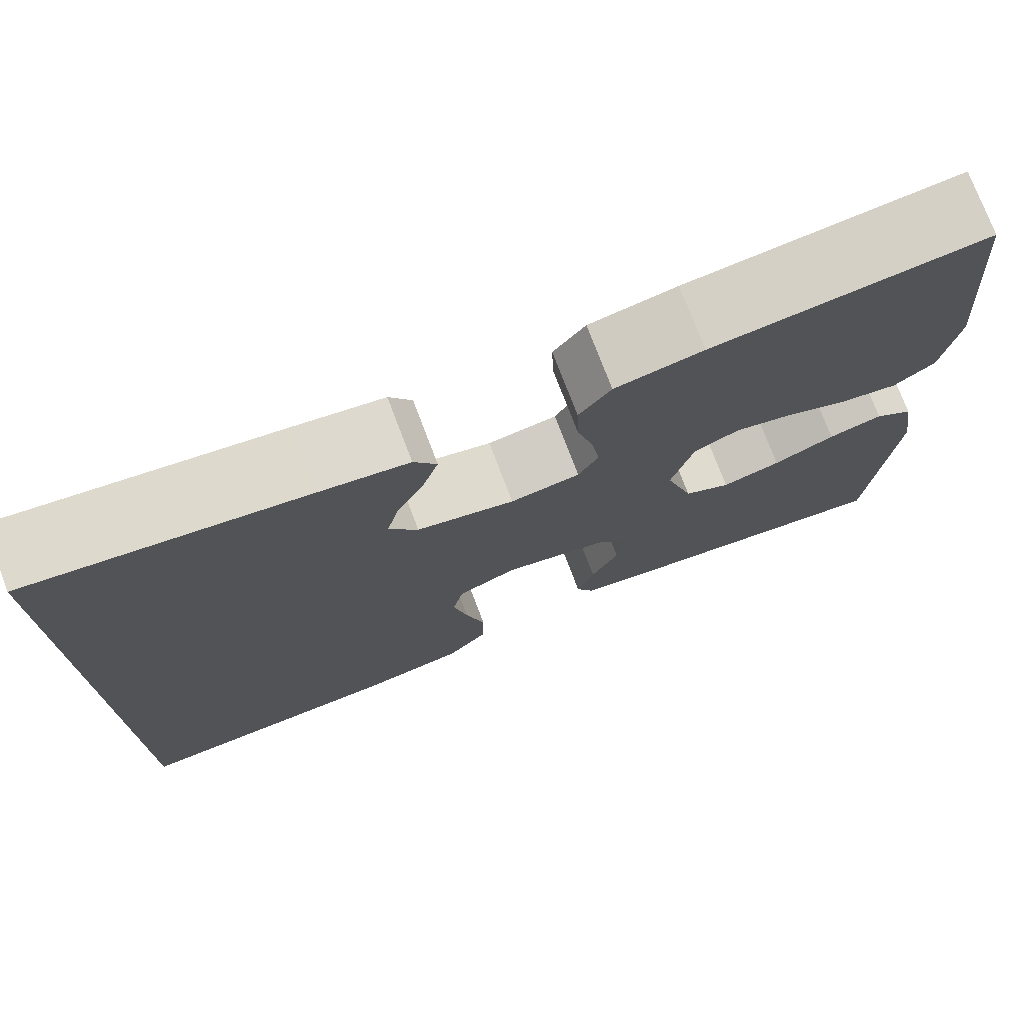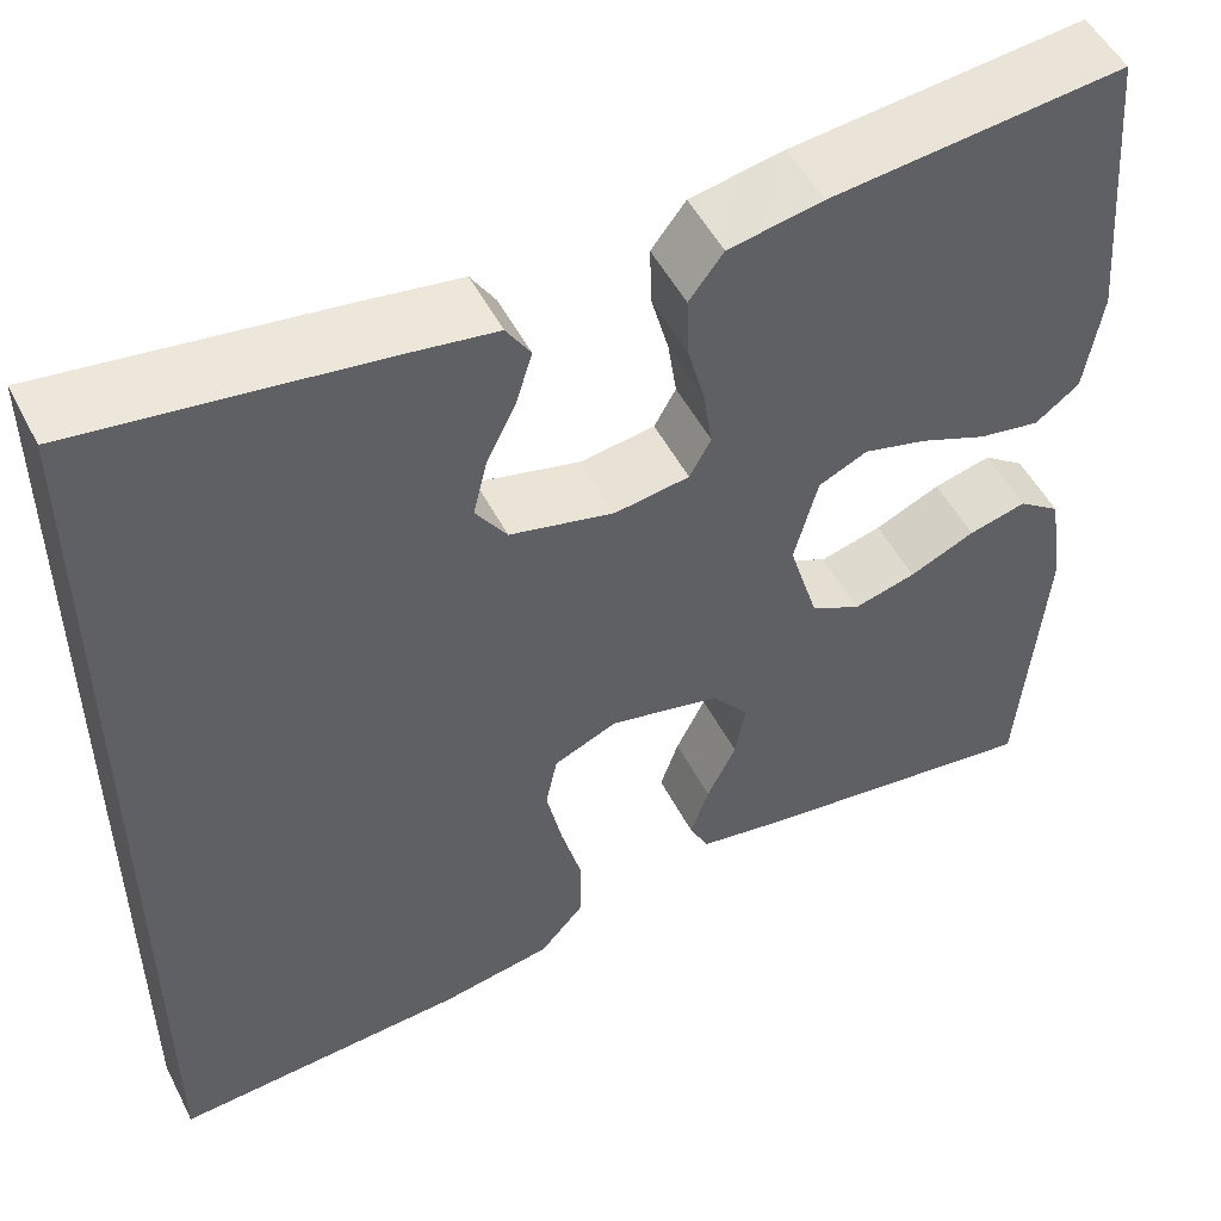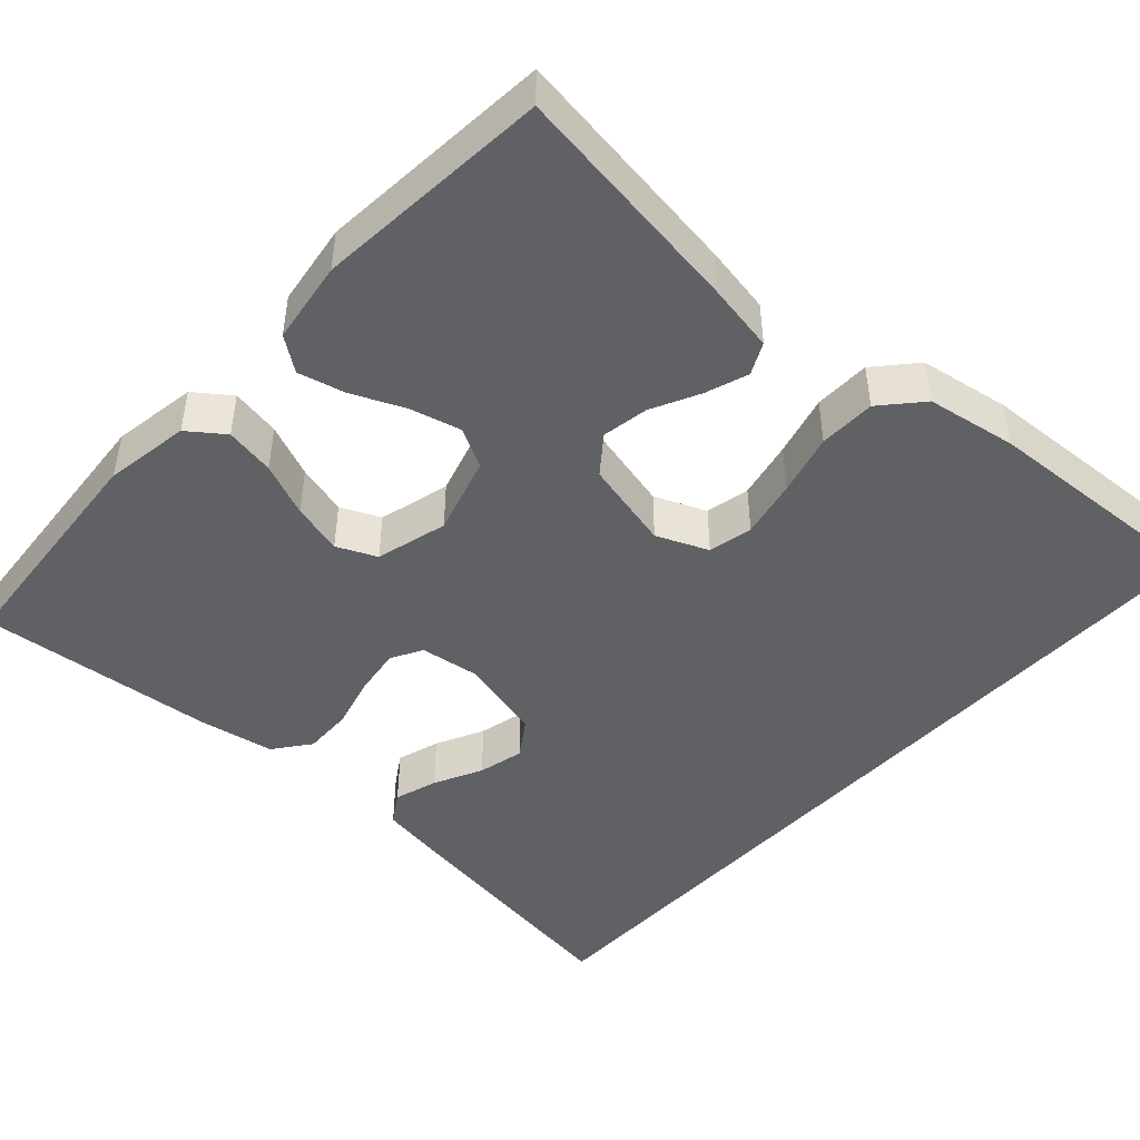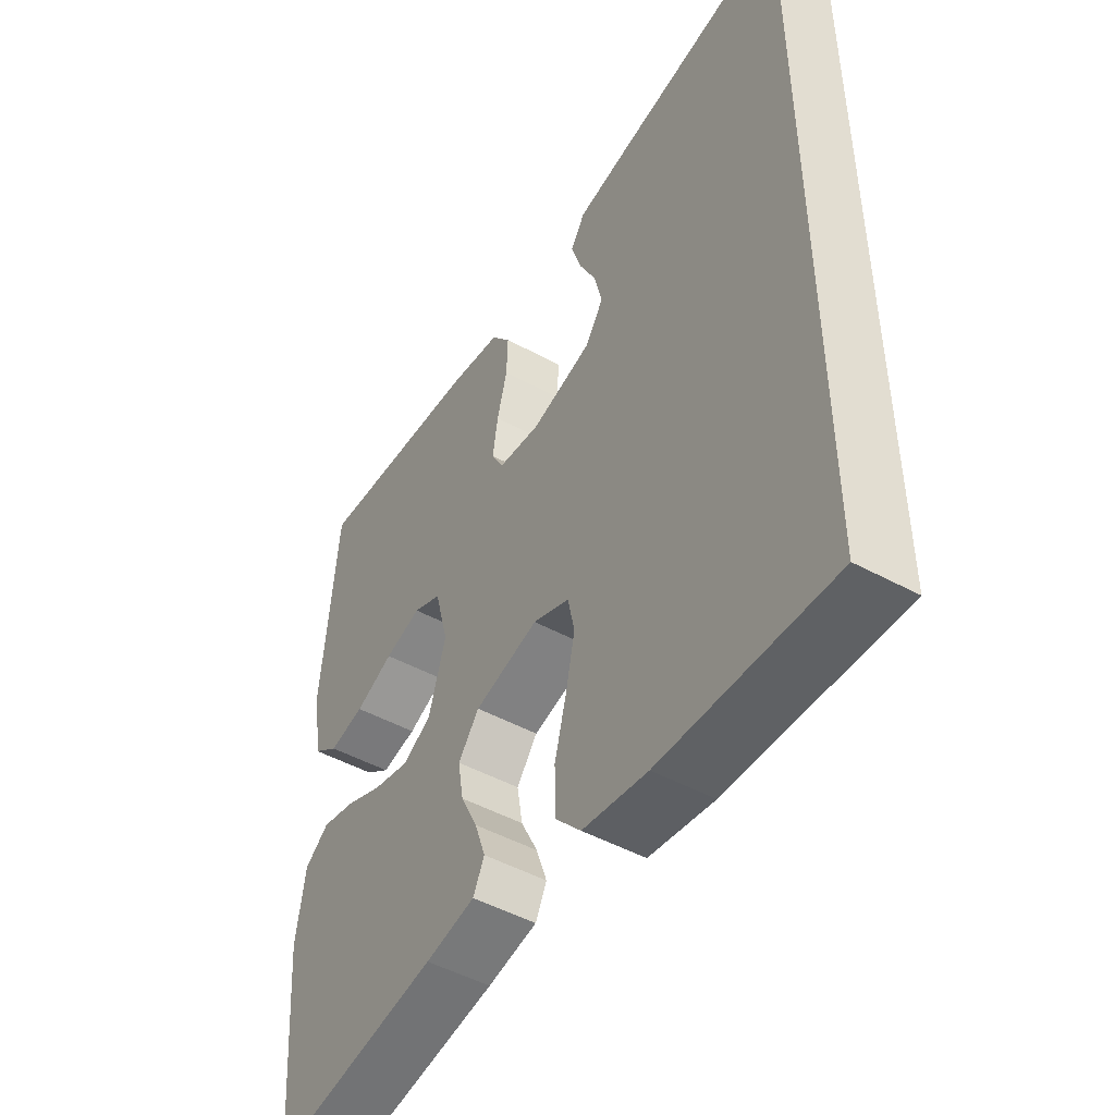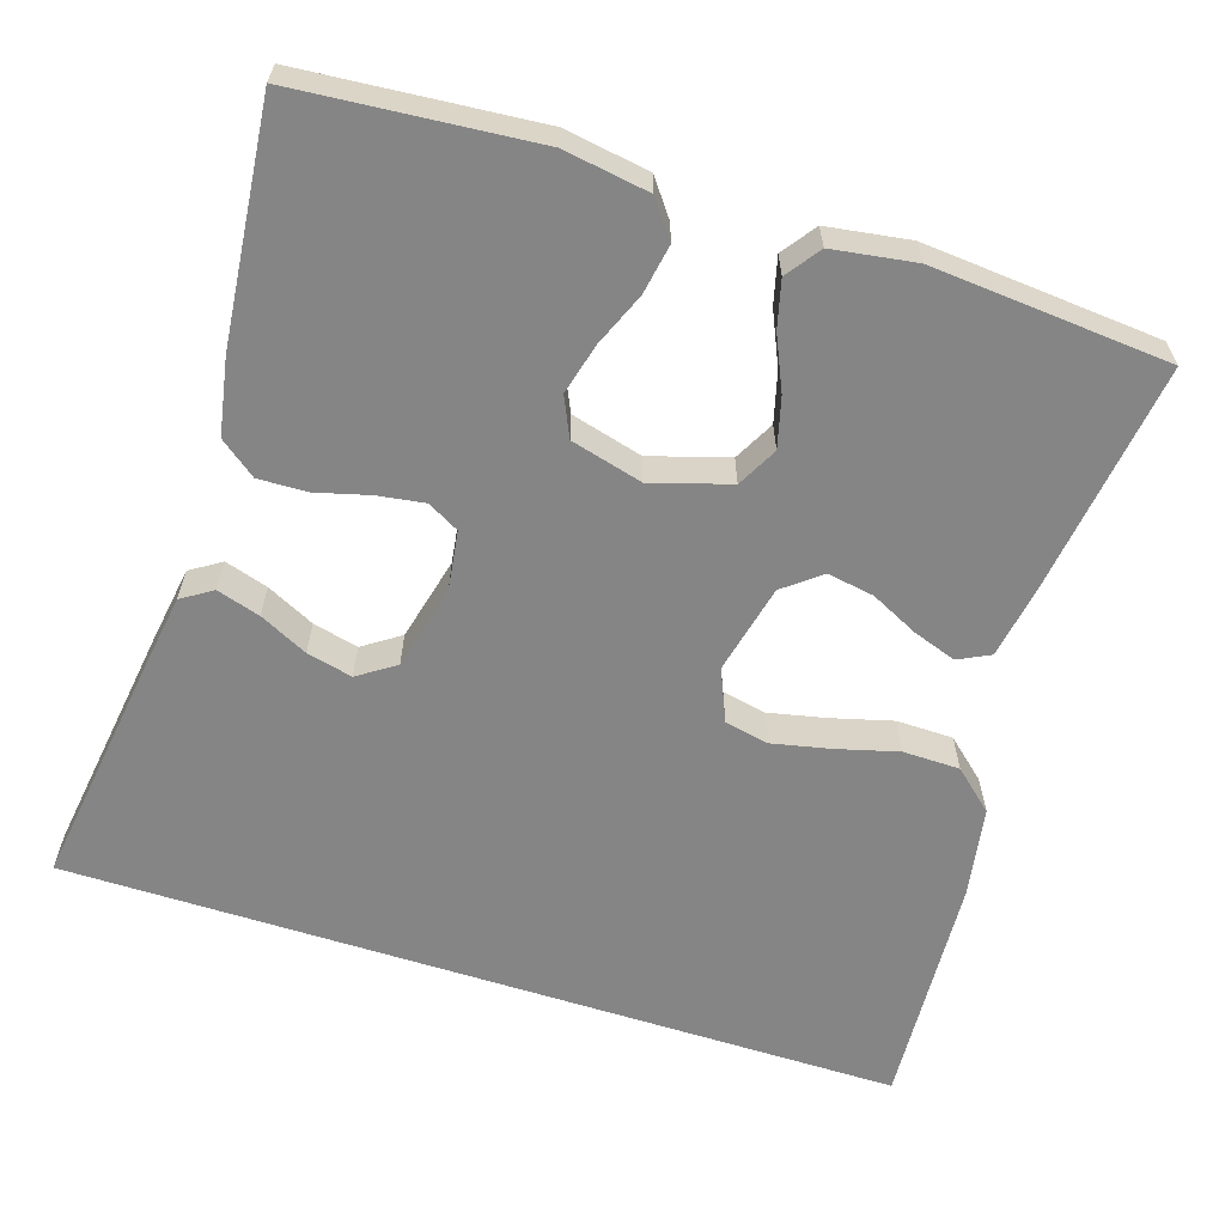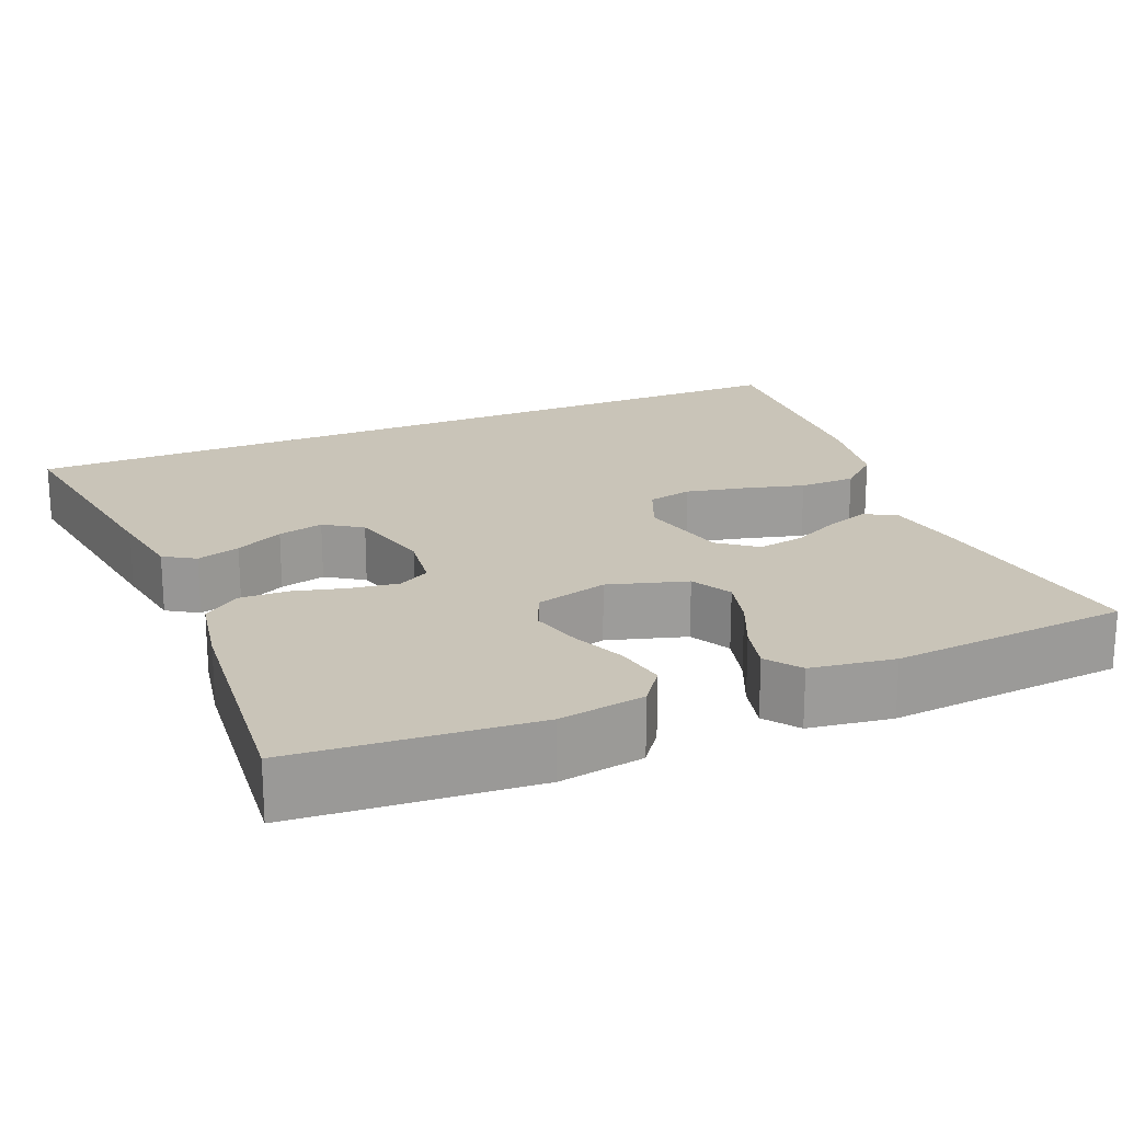
<metadata>
{"format":"obj","ext":"obj","renderer":"f3d","projection":"perspective","resolution":1024,"background":"white","views":[{"elev":75.4,"azim":-20.8,"up":"+Z"},{"elev":51.3,"azim":-26.7,"up":"+Z"},{"elev":-46.5,"azim":137.3,"up":"+Y"},{"elev":-49.0,"azim":-121.1,"up":"+Z"},{"elev":-61.8,"azim":72.1,"up":"+Y"},{"elev":20.1,"azim":66.9,"up":"+Y"}]}
</metadata>
<code>
v -0.5 0.07 -0.555
v -0.5 0.07 0.508
v -0.2 0.07 0.466
v -0.103 0.07 0.451
v -0.078 0.07 0.412
v -0.095 0.07 0.357
v -0.125 0.07 0.296
v -0.139 0.07 0.238
v -0.107 0.07 0.191
v 0 0.07 0.165
v 0.076 0.07 0.176
v 0.098 0.07 0.216
v 0.089 0.07 0.276
v 0.071 0.07 0.343
v 0.069 0.07 0.405
v 0.104 0.07 0.451
v 0.2 0.07 0.469
v 0.5 0.07 0.5
v 0.526 0.07 0.2
v 0.509 0.07 0.092
v 0.464 0.07 0.058
v 0.401 0.07 0.069
v 0.333 0.07 0.097
v 0.268 0.07 0.114
v 0.218 0.07 0.091
v 0.194 0.07 0
v 0.224 0.07 -0.099
v 0.275 0.07 -0.126
v 0.339 0.07 -0.109
v 0.406 0.07 -0.079
v 0.465 0.07 -0.064
v 0.508 0.07 -0.095
v 0.524 0.07 -0.2
v 0.5 0.07 -0.5
v 0.2 0.07 -0.46
v 0.112 0.07 -0.445
v 0.092 0.07 -0.405
v 0.111 0.07 -0.35
v 0.141 0.07 -0.289
v 0.151 0.07 -0.23
v 0.114 0.07 -0.183
v 0 0.07 -0.157
v -0.065 0.07 -0.185
v -0.077 0.07 -0.241
v -0.061 0.07 -0.315
v -0.04 0.07 -0.393
v -0.041 0.07 -0.465
v -0.086 0.07 -0.516
v -0.2 0.07 -0.536
v -0.5 0 -0.555
v -0.5 0 0.508
v -0.2 0 0.466
v -0.103 0 0.451
v -0.078 0 0.412
v -0.095 0 0.357
v -0.125 0 0.296
v -0.139 0 0.238
v -0.107 0 0.191
v 0 0 0.165
v 0.076 0 0.176
v 0.098 0 0.216
v 0.089 0 0.276
v 0.071 0 0.343
v 0.069 0 0.405
v 0.104 0 0.451
v 0.2 0 0.469
v 0.5 0 0.5
v 0.526 0 0.2
v 0.509 0 0.092
v 0.464 0 0.058
v 0.401 0 0.069
v 0.333 0 0.097
v 0.268 0 0.114
v 0.218 0 0.091
v 0.194 0 0
v 0.224 0 -0.099
v 0.275 0 -0.126
v 0.339 0 -0.109
v 0.406 0 -0.079
v 0.465 0 -0.064
v 0.508 0 -0.095
v 0.524 0 -0.2
v 0.5 0 -0.5
v 0.2 0 -0.46
v 0.112 0 -0.445
v 0.092 0 -0.405
v 0.111 0 -0.35
v 0.141 0 -0.289
v 0.151 0 -0.23
v 0.114 0 -0.183
v 0 0 -0.157
v -0.065 0 -0.185
v -0.077 0 -0.241
v -0.061 0 -0.315
v -0.04 0 -0.393
v -0.041 0 -0.465
v -0.086 0 -0.516
v -0.2 0 -0.536
f 45 46 47 48
f 44 45 48 49
f 43 44 49 1
f 36 37 38 39
f 34 35 36 39
f 34 39 40
f 33 34 40 41
f 29 30 31 32
f 28 29 32 33
f 20 21 22 23
f 20 23 24
f 19 20 24
f 18 19 24
f 17 18 24 25
f 13 14 15 16
f 12 13 16 17
f 4 5 6 7
f 4 7 8
f 3 4 8
f 43 1 2 3
f 43 3 8
f 42 43 8 9
f 28 33 41 42
f 27 28 42
f 26 27 42 9
f 12 17 25 26
f 11 12 26
f 10 11 26
f 9 10 26
f 97 96 95 94
f 98 97 94 93
f 50 98 93 92
f 88 87 86 85
f 88 85 84 83
f 89 88 83
f 90 89 83 82
f 81 80 79 78
f 82 81 78 77
f 72 71 70 69
f 73 72 69
f 73 69 68
f 73 68 67
f 74 73 67 66
f 65 64 63 62
f 66 65 62 61
f 56 55 54 53
f 57 56 53
f 57 53 52
f 52 51 50 92
f 57 52 92
f 58 57 92 91
f 91 90 82 77
f 91 77 76
f 58 91 76 75
f 75 74 66 61
f 75 61 60
f 75 60 59
f 75 59 58
f 1 50 51 2
f 2 51 52 3
f 3 52 53 4
f 4 53 54 5
f 5 54 55 6
f 6 55 56 7
f 7 56 57 8
f 8 57 58 9
f 9 58 59 10
f 10 59 60 11
f 11 60 61 12
f 12 61 62 13
f 13 62 63 14
f 14 63 64 15
f 15 64 65 16
f 16 65 66 17
f 17 66 67 18
f 18 67 68 19
f 19 68 69 20
f 20 69 70 21
f 21 70 71 22
f 22 71 72 23
f 23 72 73 24
f 24 73 74 25
f 25 74 75 26
f 26 75 76 27
f 27 76 77 28
f 28 77 78 29
f 29 78 79 30
f 30 79 80 31
f 31 80 81 32
f 32 81 82 33
f 33 82 83 34
f 34 83 84 35
f 35 84 85 36
f 36 85 86 37
f 37 86 87 38
f 38 87 88 39
f 39 88 89 40
f 40 89 90 41
f 41 90 91 42
f 42 91 92 43
f 43 92 93 44
f 44 93 94 45
f 45 94 95 46
f 46 95 96 47
f 47 96 97 48
f 48 97 98 49
f 49 98 50 1

</code>
